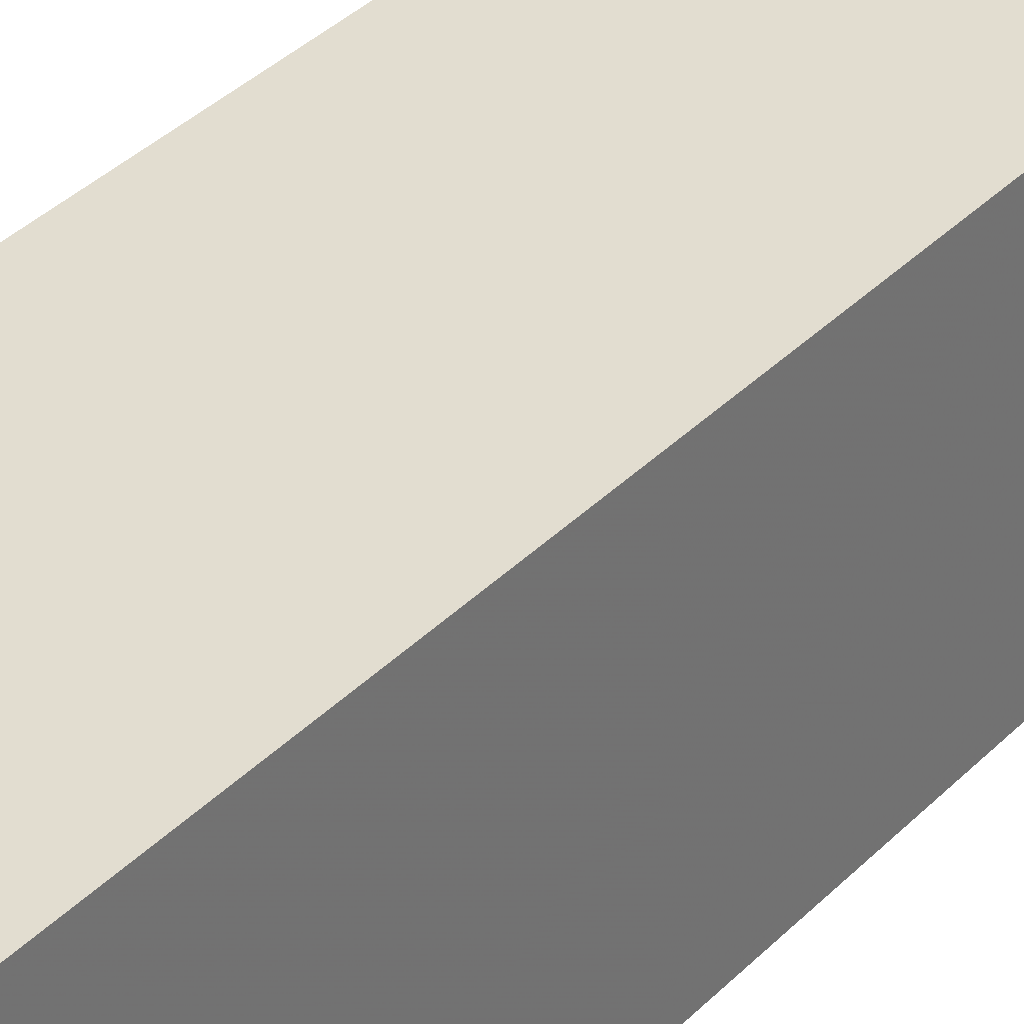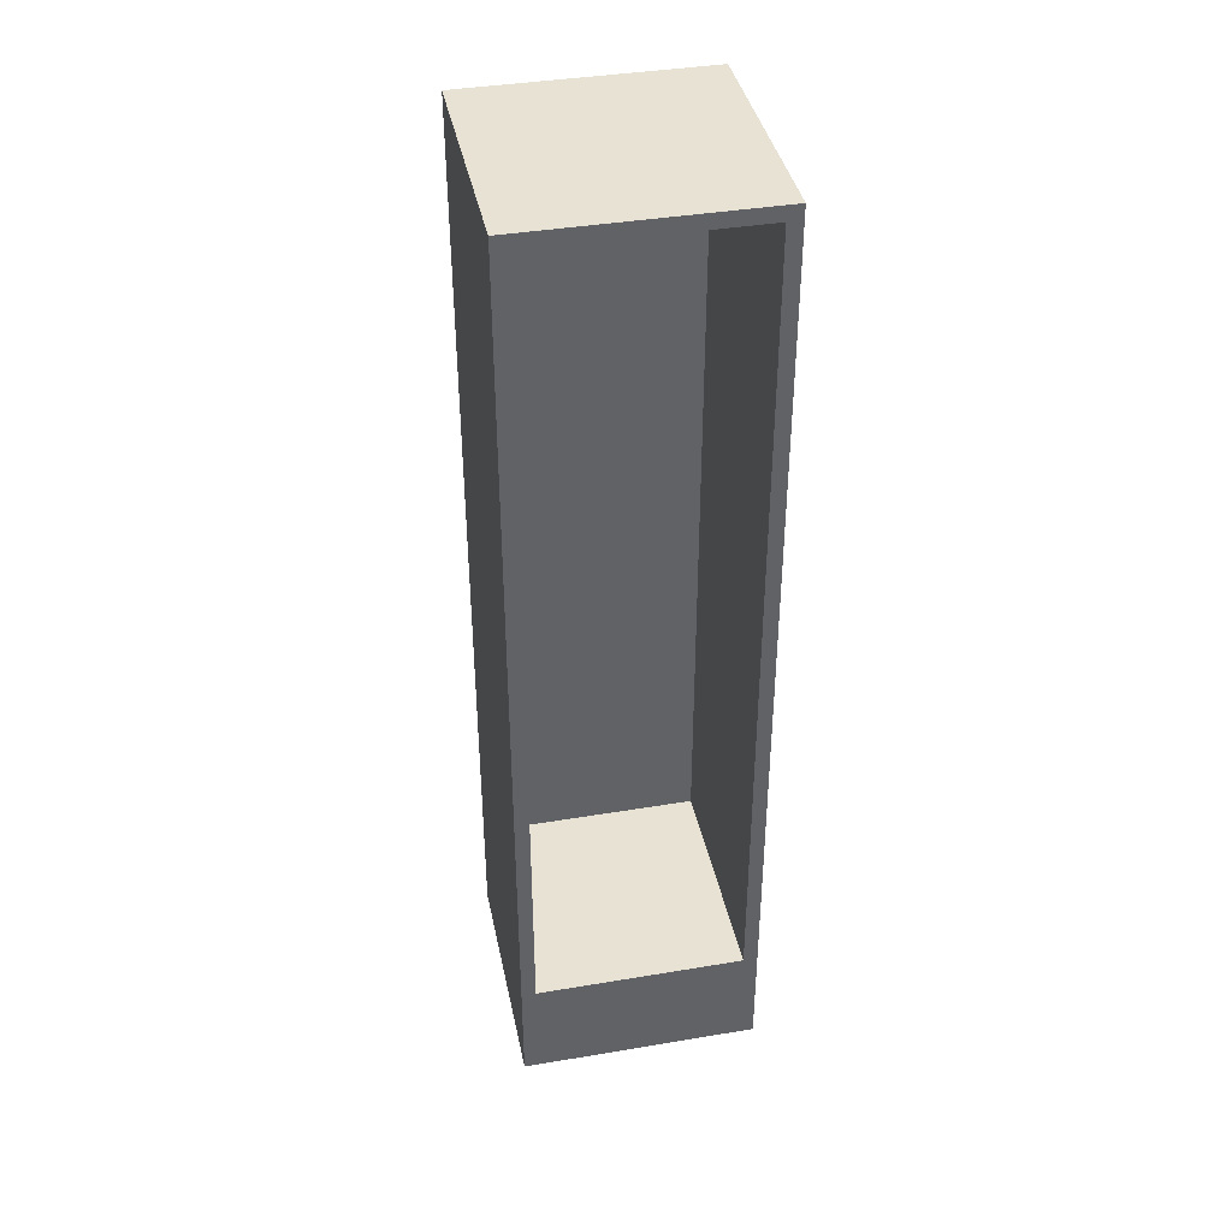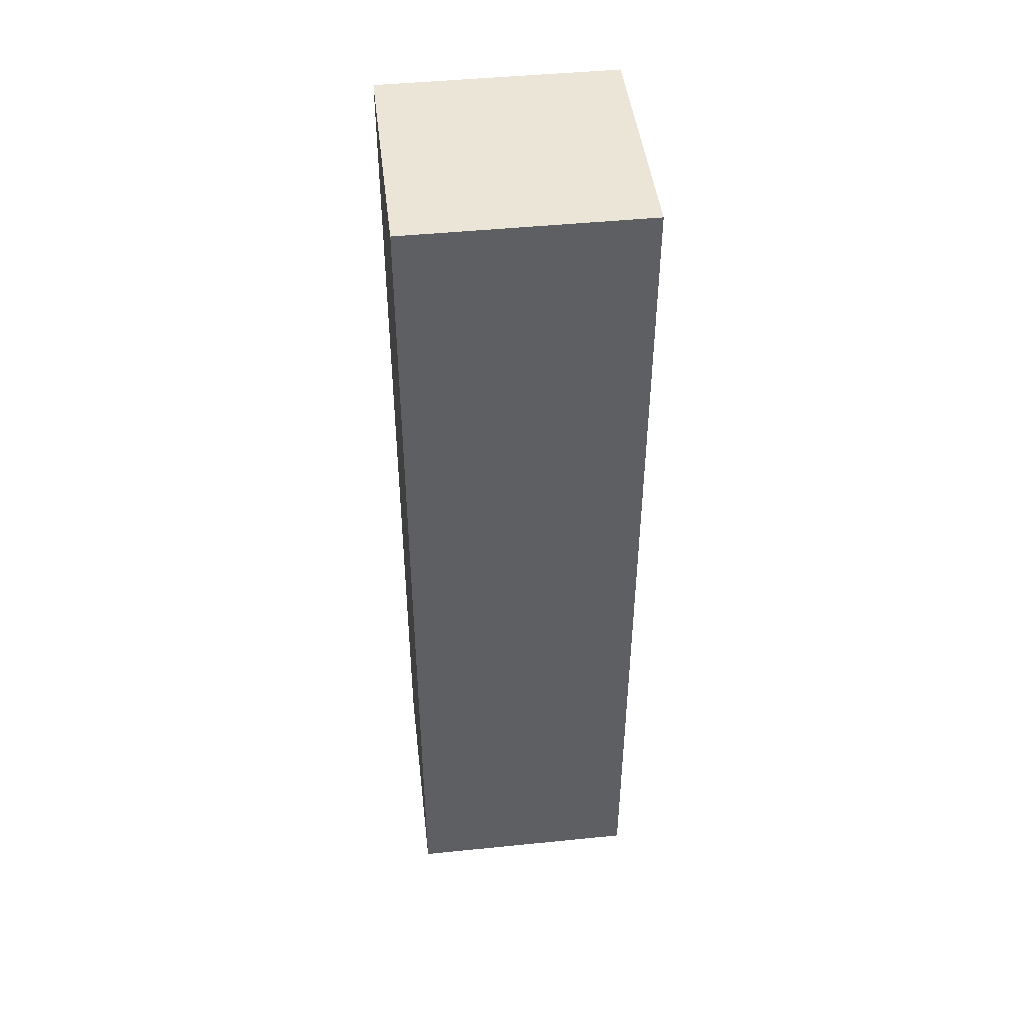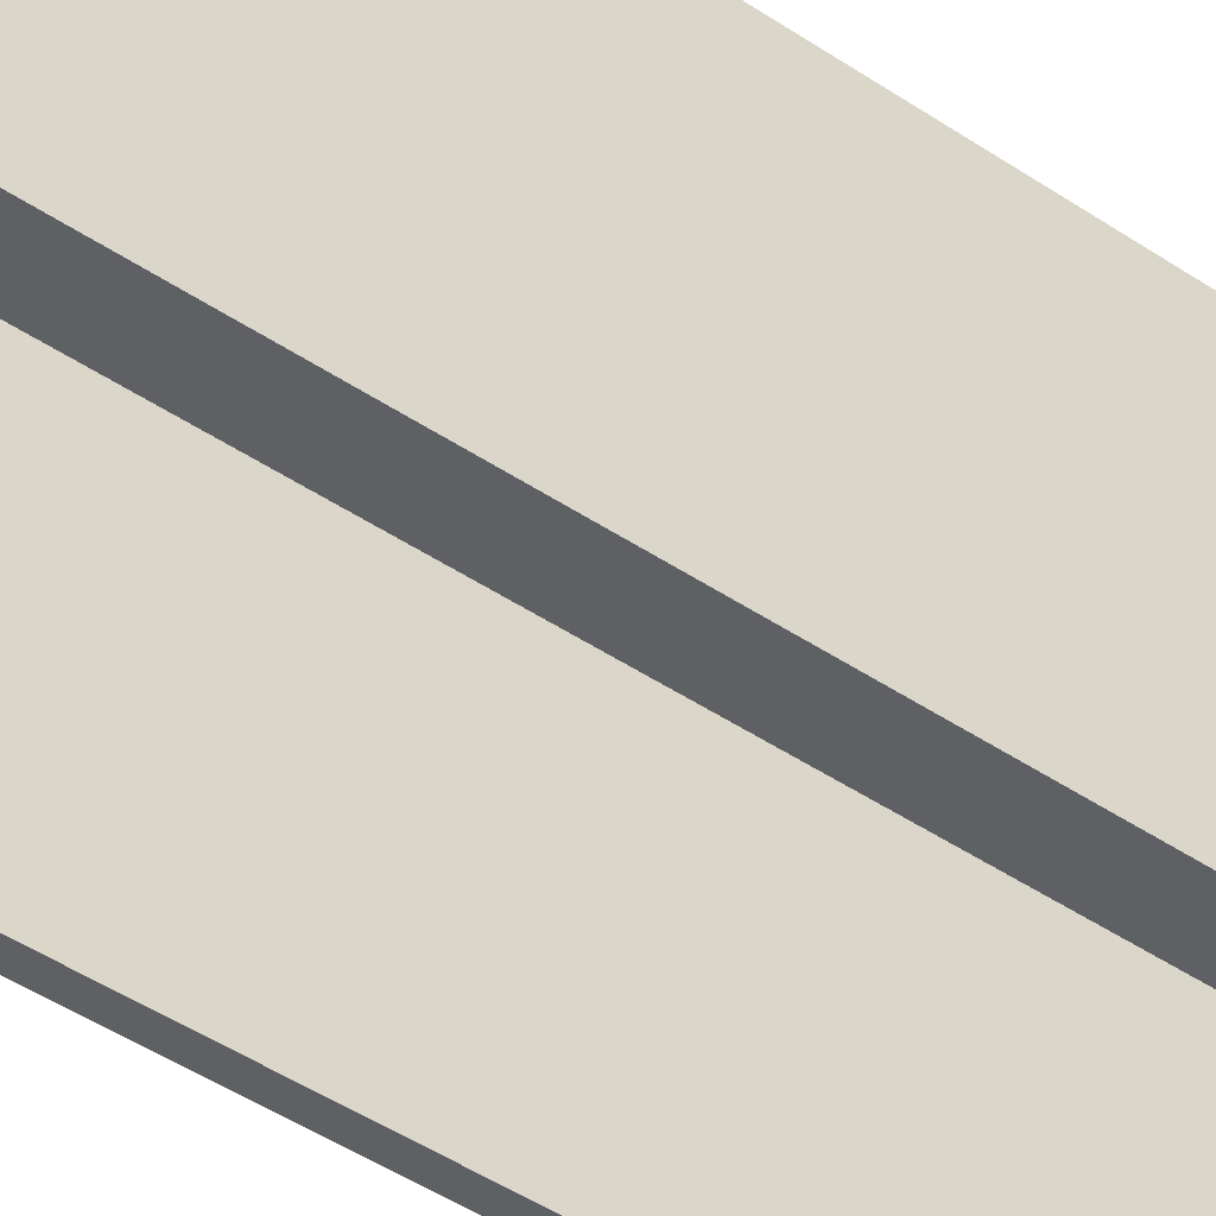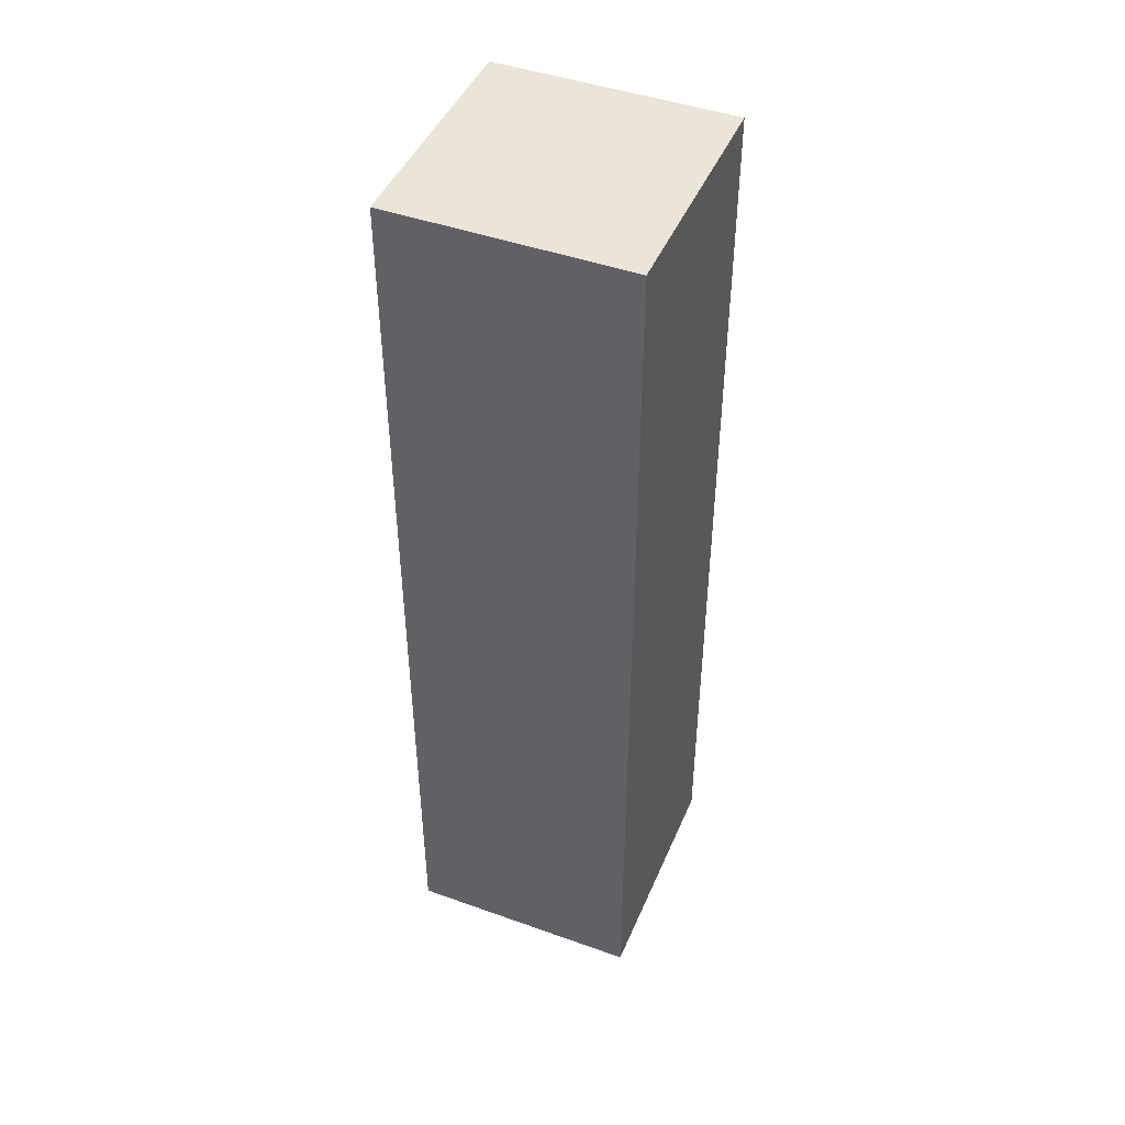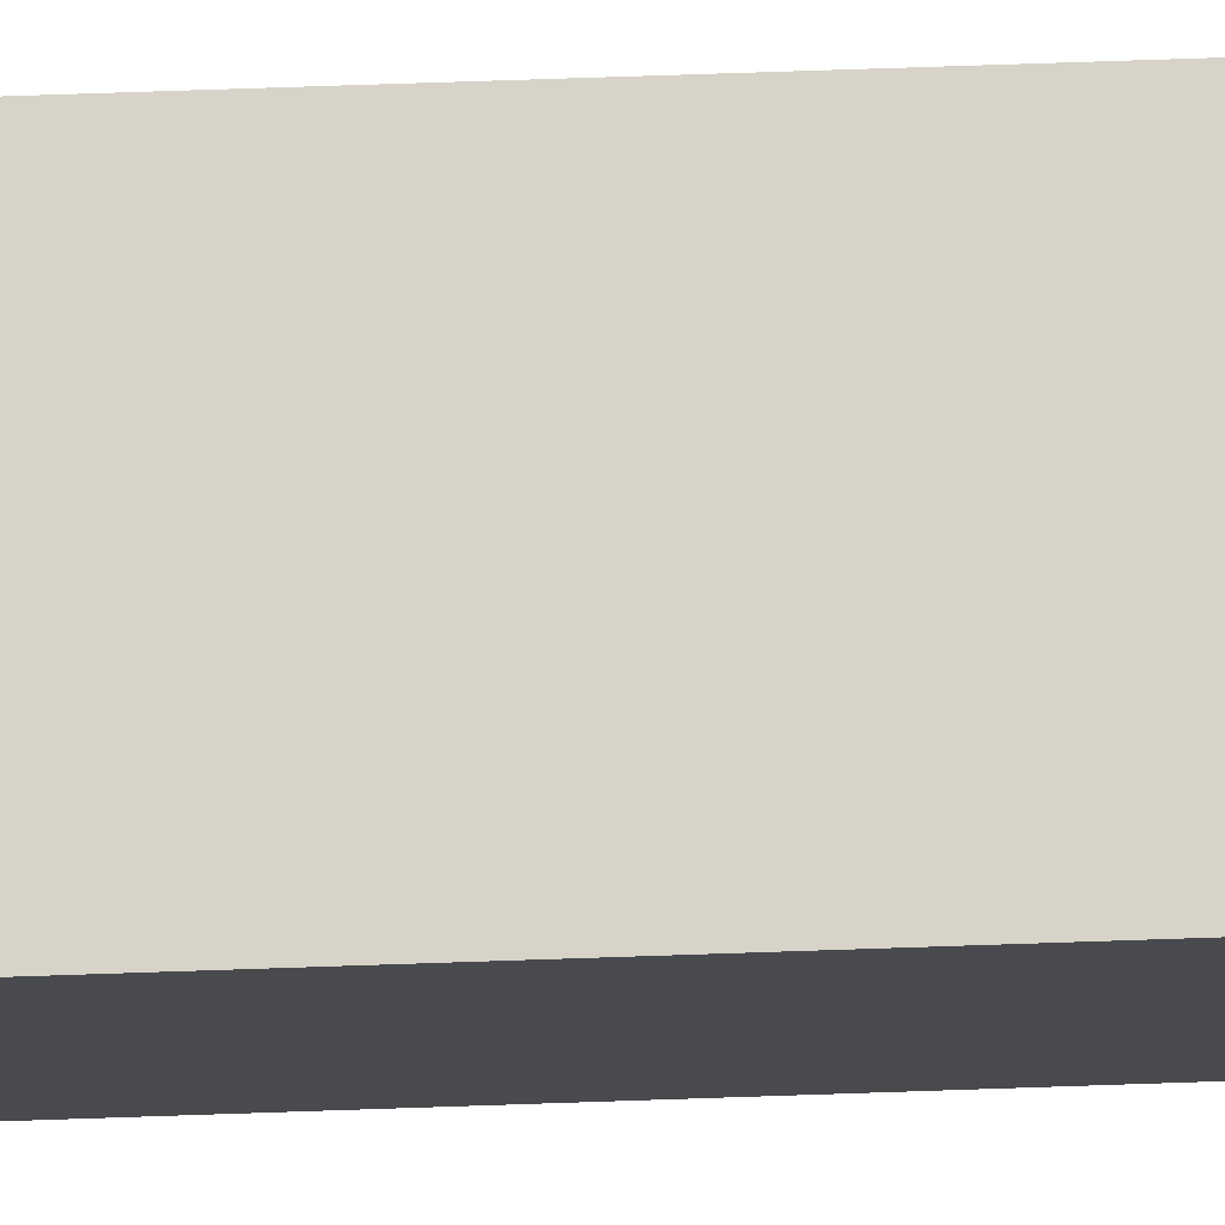
<metadata>
{"format":"obj","ext":"obj","renderer":"f3d","projection":"perspective","resolution":1024,"background":"white","views":[{"elev":35.2,"azim":37.1,"up":"+Z"},{"elev":39.9,"azim":168.3,"up":"+Y"},{"elev":45.9,"azim":-6.6,"up":"+Y"},{"elev":-43.9,"azim":-128.7,"up":"+Z"},{"elev":45.6,"azim":22.3,"up":"+Y"},{"elev":77.0,"azim":88.1,"up":"+Z"}]}
</metadata>
<code>
o locker.lwo
v 0.22 0.97 0
v -0.22 0.97 0
v 0.25 1 0
v -0.25 1 0
v 0.22 -0.77 0
v -0.22 -0.77 0
v 0.25 -1 0
v -0.25 -1 0
v -0.22 0.97 0.48
v 0.22 0.97 0.48
v 0.25 1 0.5
v -0.25 1 0.5
v 0.22 -0.77 0.48
v -0.22 -0.77 0.48
v 0.25 -1 0.5
v -0.25 -1 0.5
f 15 11 12 16
f 12 4 8 16
f 11 3 4 12
f 7 3 11 15
f 8 7 15 16
f 9 10 13 14
f 4 2 6 8
f 6 5 7 8
f 5 1 3 7
f 4 3 1 2
f 5 6 14 13
f 10 1 5 13
f 2 1 10 9
f 6 2 9 14

</code>
